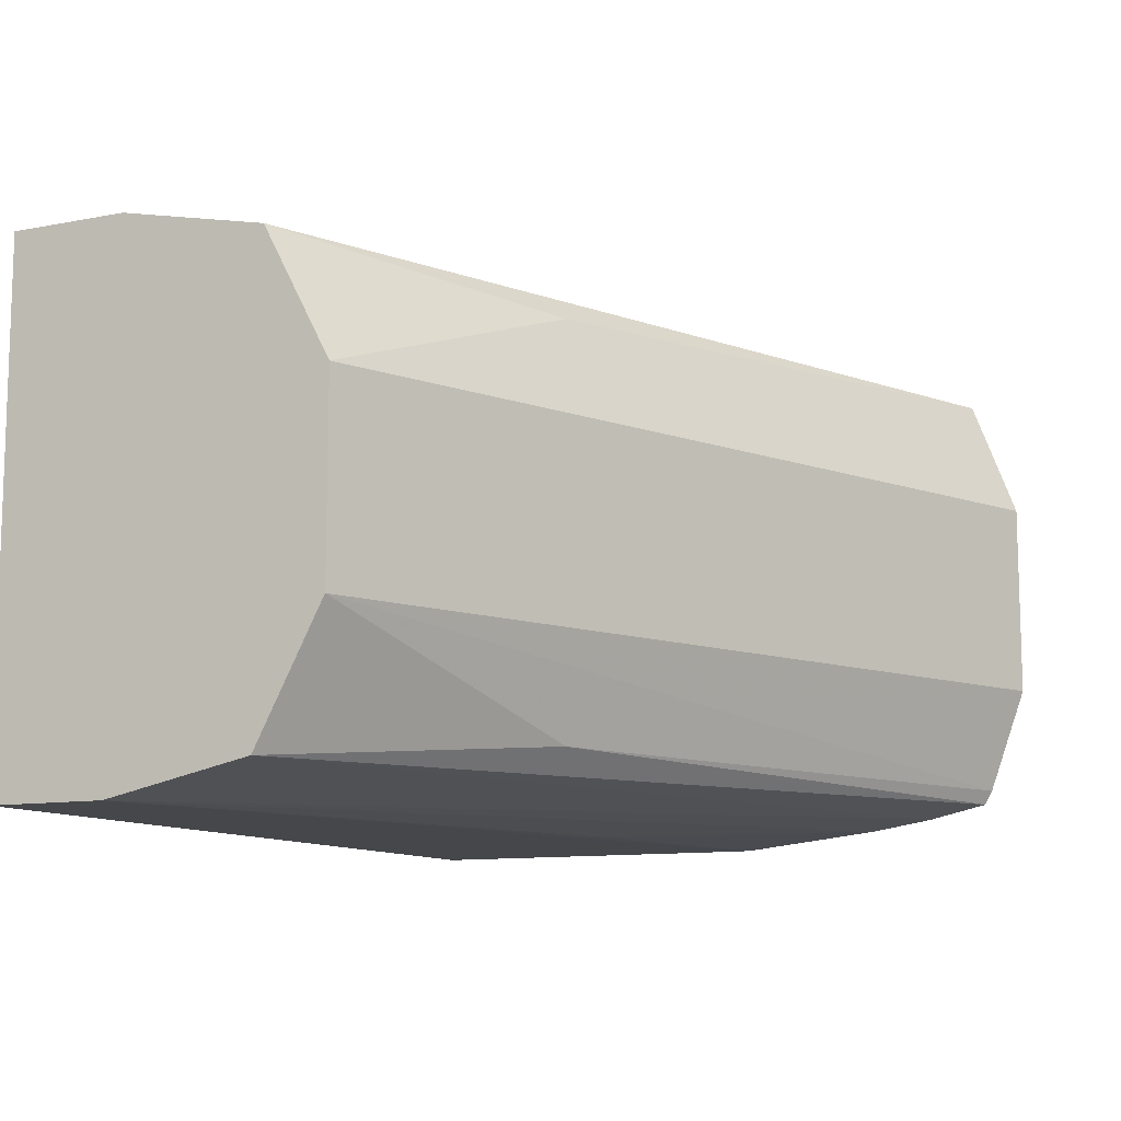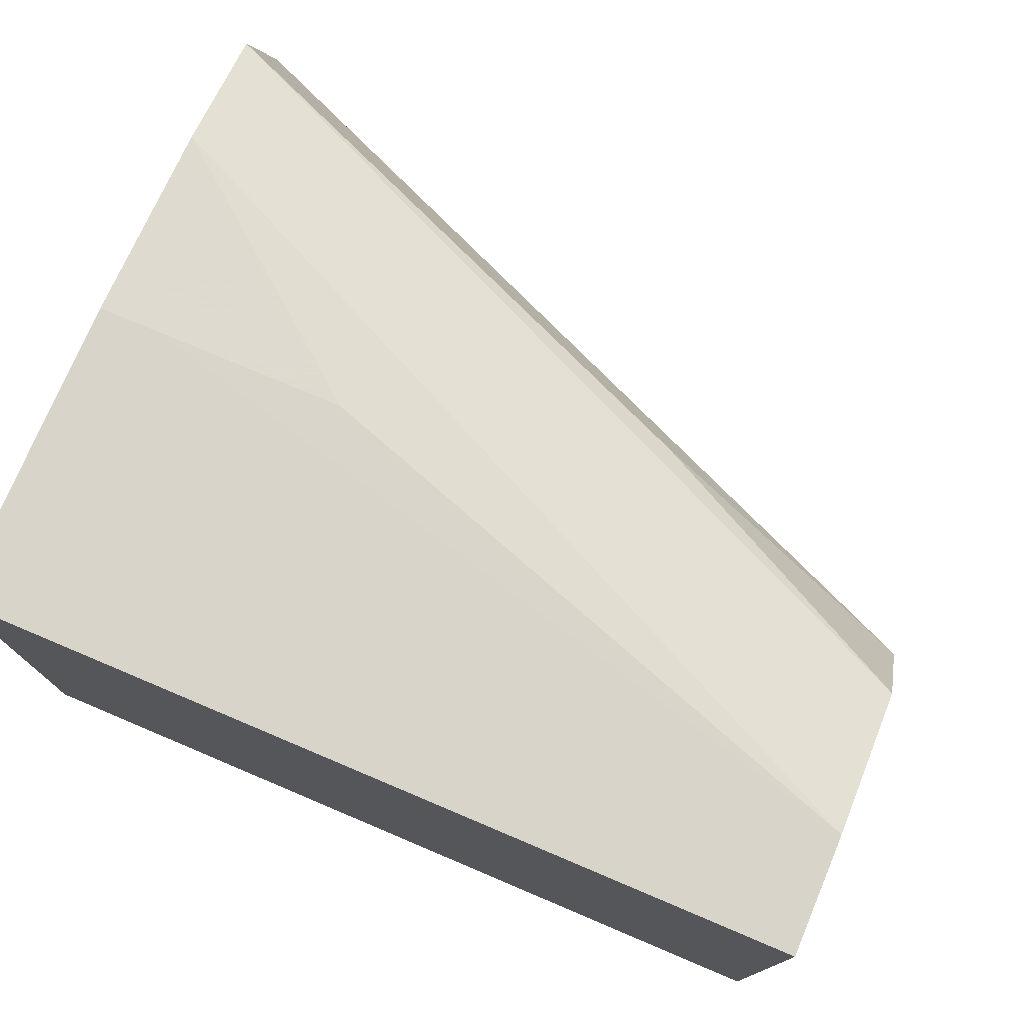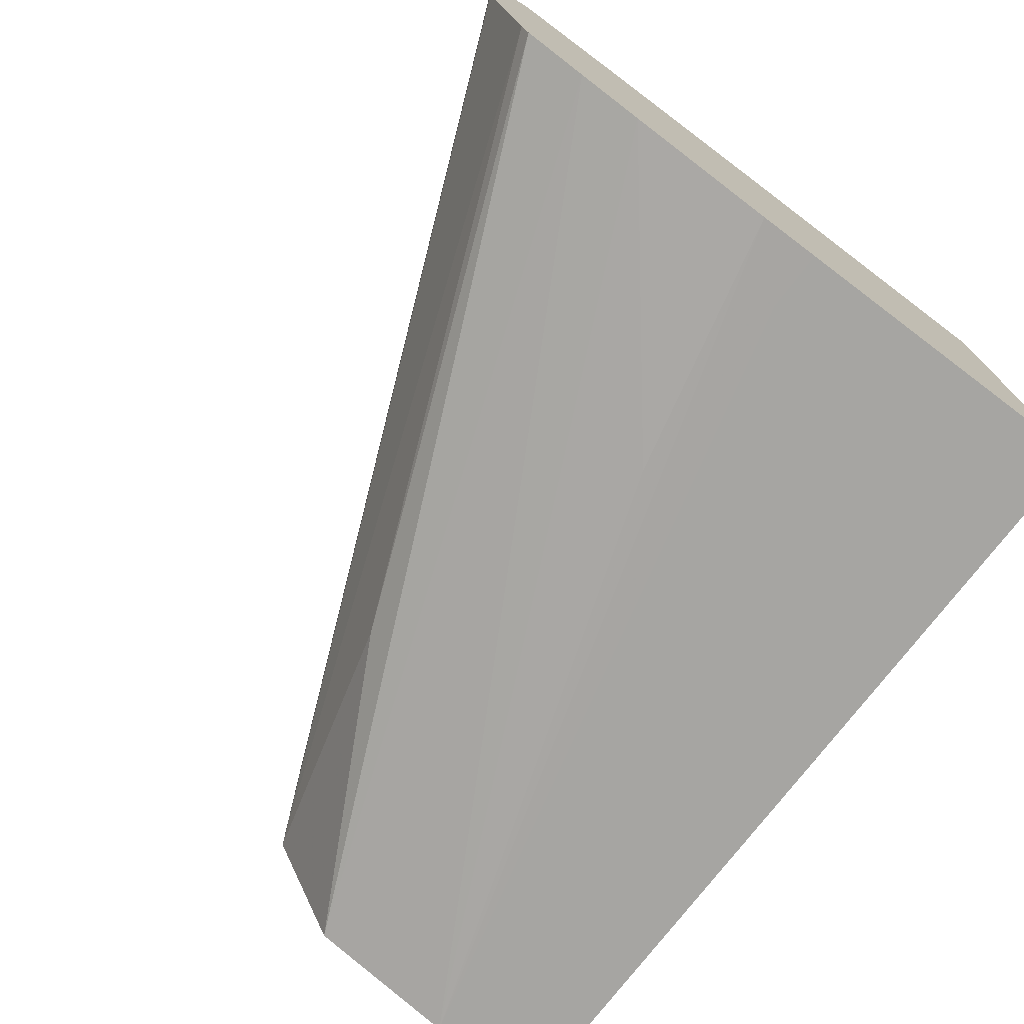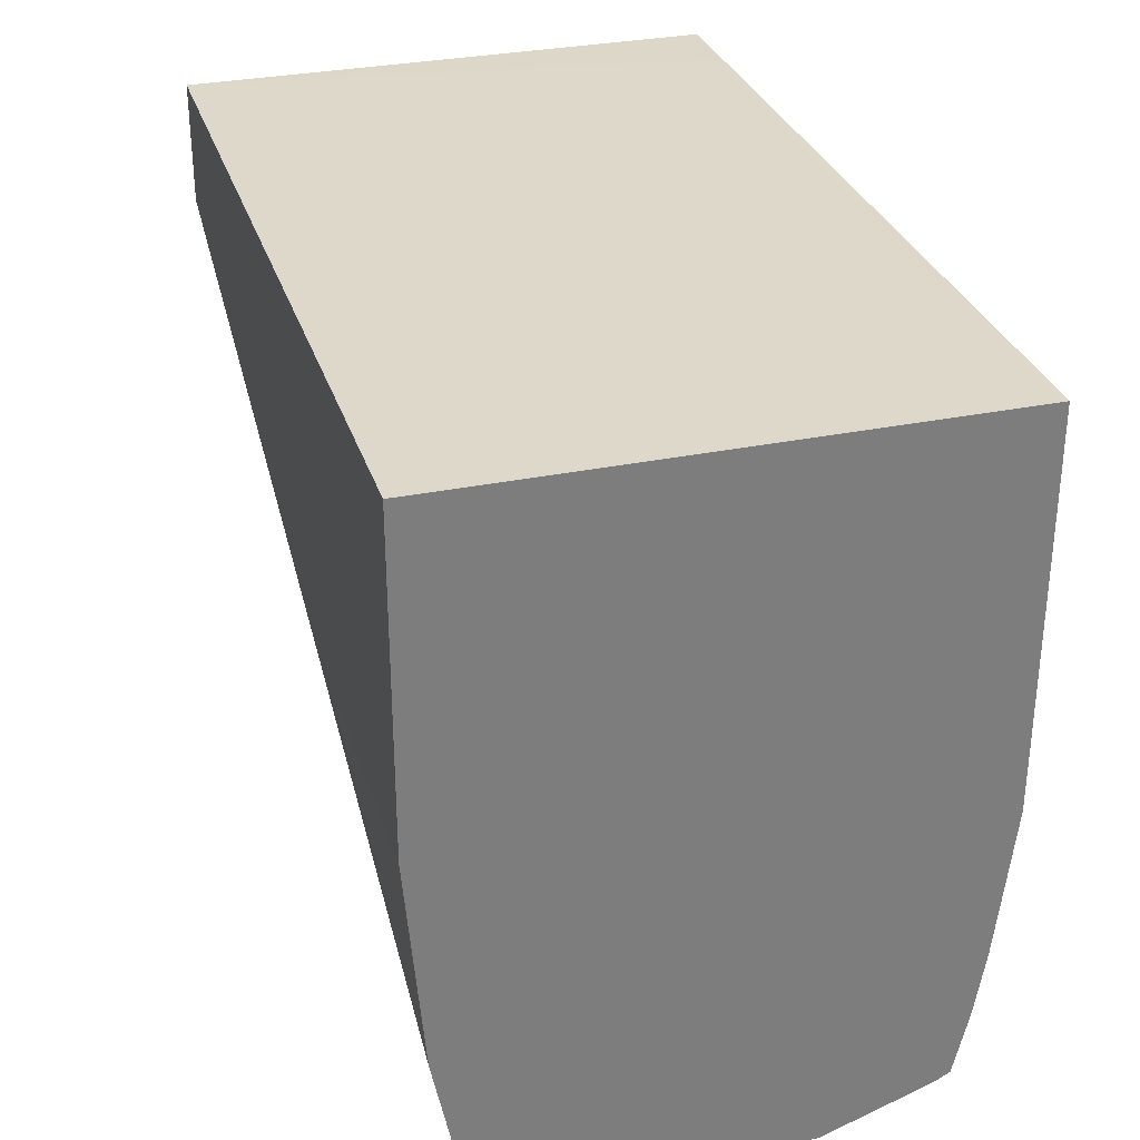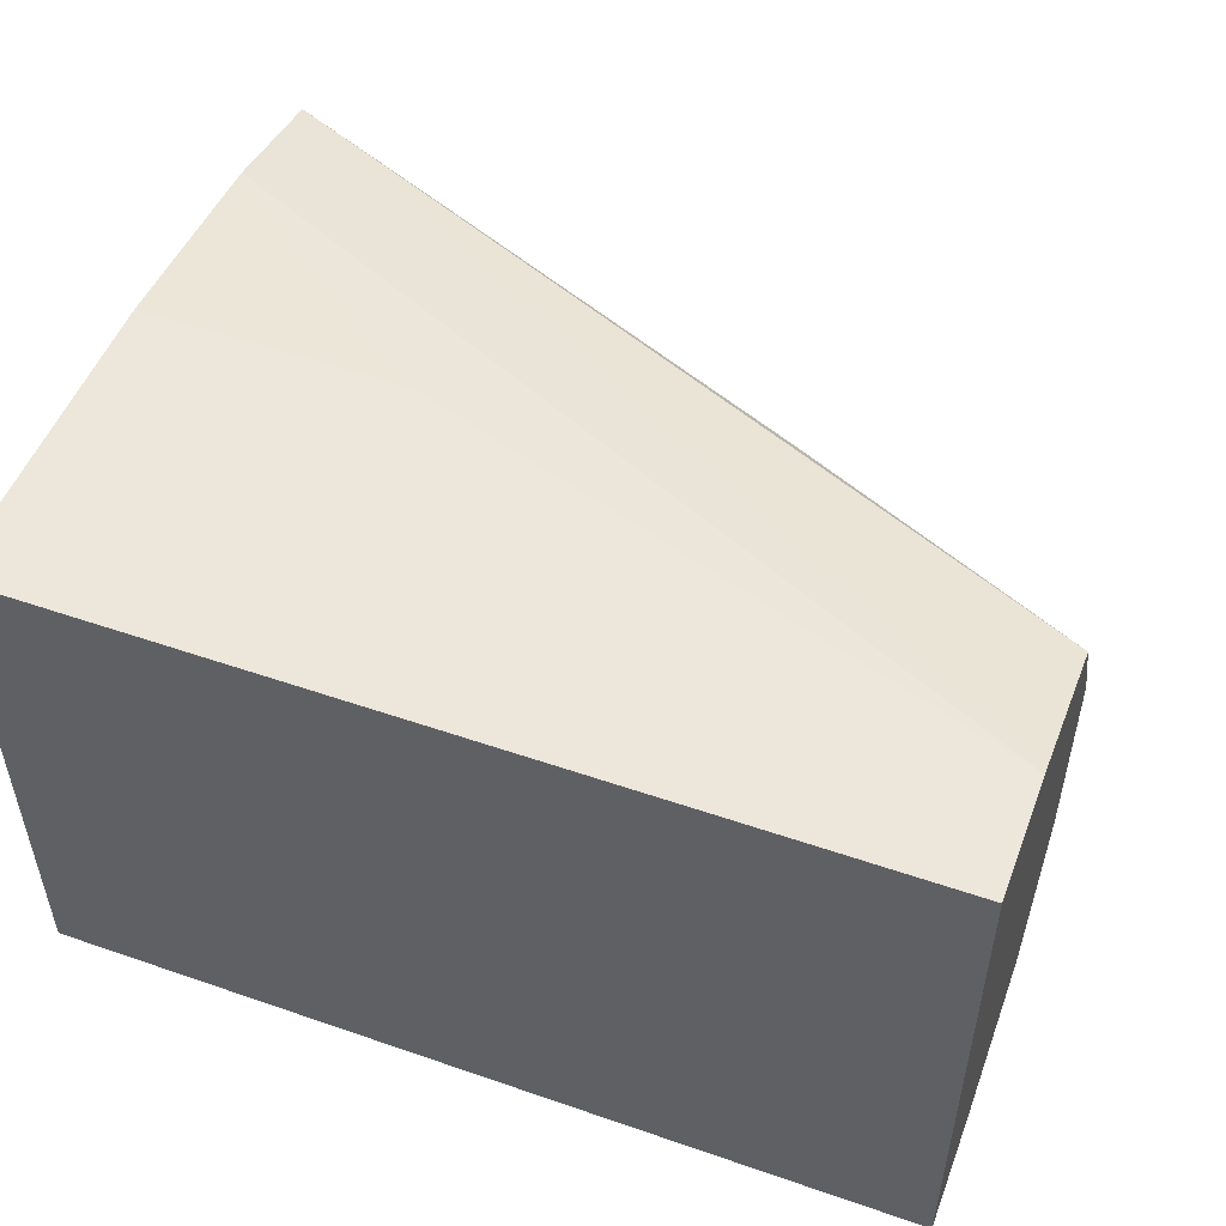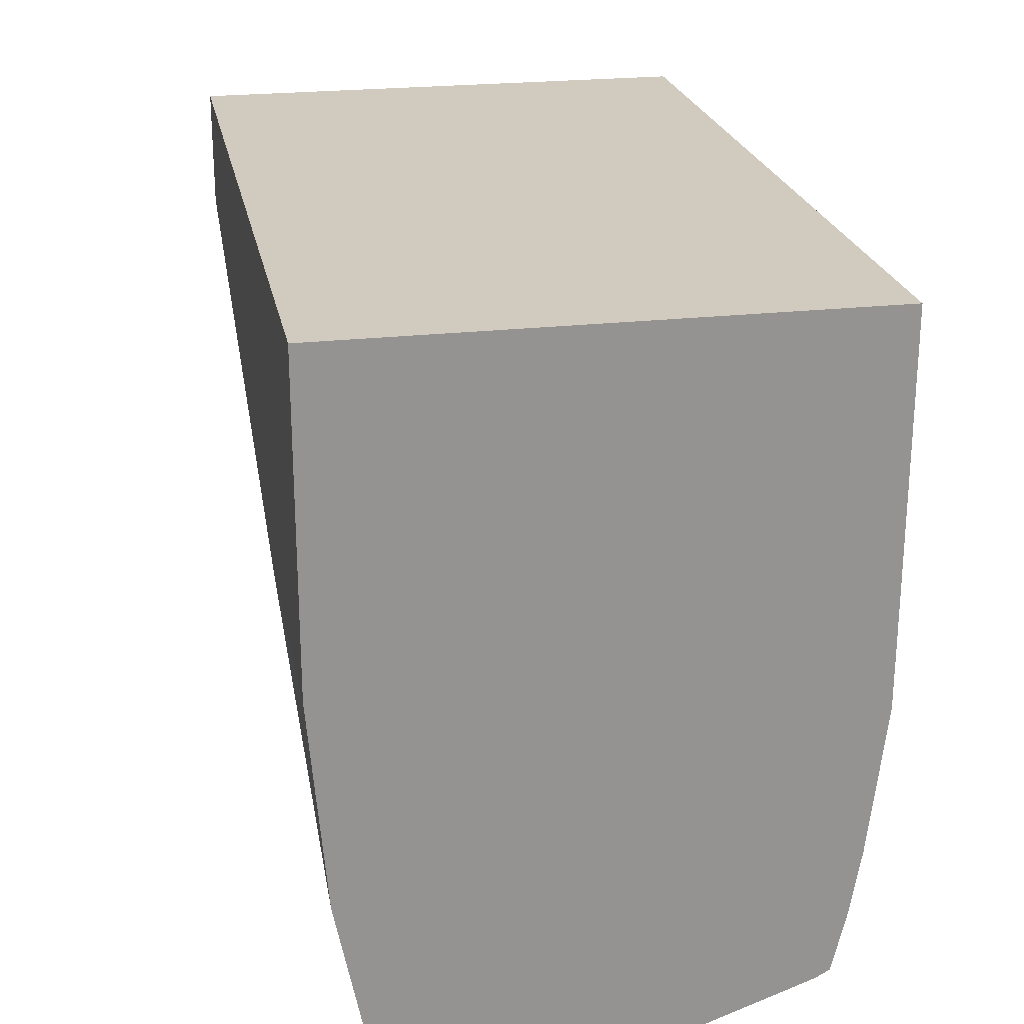
<metadata>
{"format":"obj","ext":"obj","renderer":"f3d","projection":"perspective","resolution":1024,"background":"white","views":[{"elev":-10.7,"azim":115.7,"up":"+Y"},{"elev":75.4,"azim":22.9,"up":"+Y"},{"elev":-73.8,"azim":-127.0,"up":"+Y"},{"elev":31.0,"azim":-106.5,"up":"+Z"},{"elev":51.2,"azim":20.6,"up":"+Y"},{"elev":23.5,"azim":-101.0,"up":"+Z"}]}
</metadata>
<code>
v -0.2028 -0.01237 -0.2282
v -0.2028 -0.01759 -0.2263
v -0.2028 -0.002627 -0.2282
v -0.1609 -0.01237 -0.2106
v -0.2028 -0.0183 -0.2259
v -0.175 -0.01741 -0.2146
v -0.2028 0.003298 -0.2259
v -0.175 0.002409 -0.2146
v -0.1609 -0.002627 -0.2106
v -0.1609 -0.0188 -0.2072
v -0.2028 -0.019 -0.2229
v -0.2028 0.004519 -0.2198
v -0.1609 0.005363 -0.1999
v -0.1609 0.003804 -0.2072
v -0.1609 -0.02036 -0.1999
v -0.2028 -0.01952 -0.2198
v -0.2028 0.005363 -0.2096
v -0.1999 0.005363 -0.2096
v -0.1901 0.00532 -0.2096
v -0.1609 0.005363 -0.194
v -0.1609 -0.02036 -0.194
v -0.1706 -0.02036 -0.1999
v -0.1999 -0.02036 -0.2096
v -0.2028 -0.02035 -0.2126
v -0.1901 -0.02032 -0.2096
v -0.2028 0.005363 -0.194
v -0.1609 0.005305 -0.194
v -0.1647 -0.02036 -0.194
v -0.2028 -0.02036 -0.2096
v -0.2028 -0.02036 -0.194
f 1 2 5
f 1 5 11
f 1 11 16
f 1 16 24
f 1 24 29
f 1 29 30
f 1 30 26
f 1 26 17
f 1 17 12
f 1 12 7
f 1 7 3
f 1 3 9
f 1 9 4
f 1 4 2
f 2 4 6
f 2 6 5
f 3 7 8
f 3 8 9
f 4 9 14
f 4 14 13
f 4 13 20
f 4 20 27
f 4 27 21
f 4 21 15
f 4 15 10
f 4 10 6
f 5 6 10
f 5 10 11
f 7 12 13
f 7 13 14
f 7 14 8
f 8 14 9
f 10 15 11
f 11 15 16
f 12 17 18
f 12 18 19
f 12 19 13
f 13 19 18
f 13 18 17
f 13 17 26
f 13 26 20
f 15 21 22
f 15 22 23
f 15 23 24
f 15 24 25
f 15 25 16
f 16 25 24
f 20 26 30
f 20 30 28
f 20 28 27
f 21 27 28
f 21 28 30
f 21 30 29
f 21 29 23
f 21 23 22
f 23 29 24

</code>
